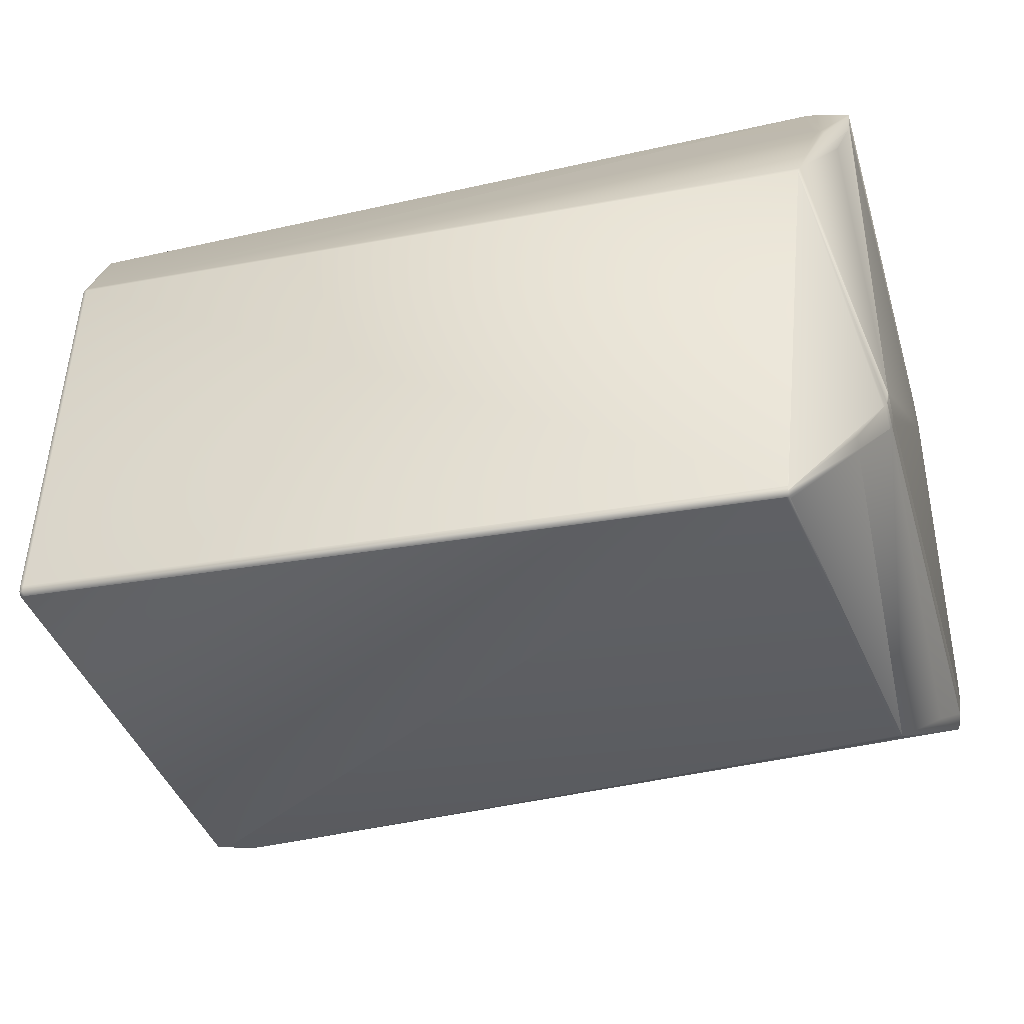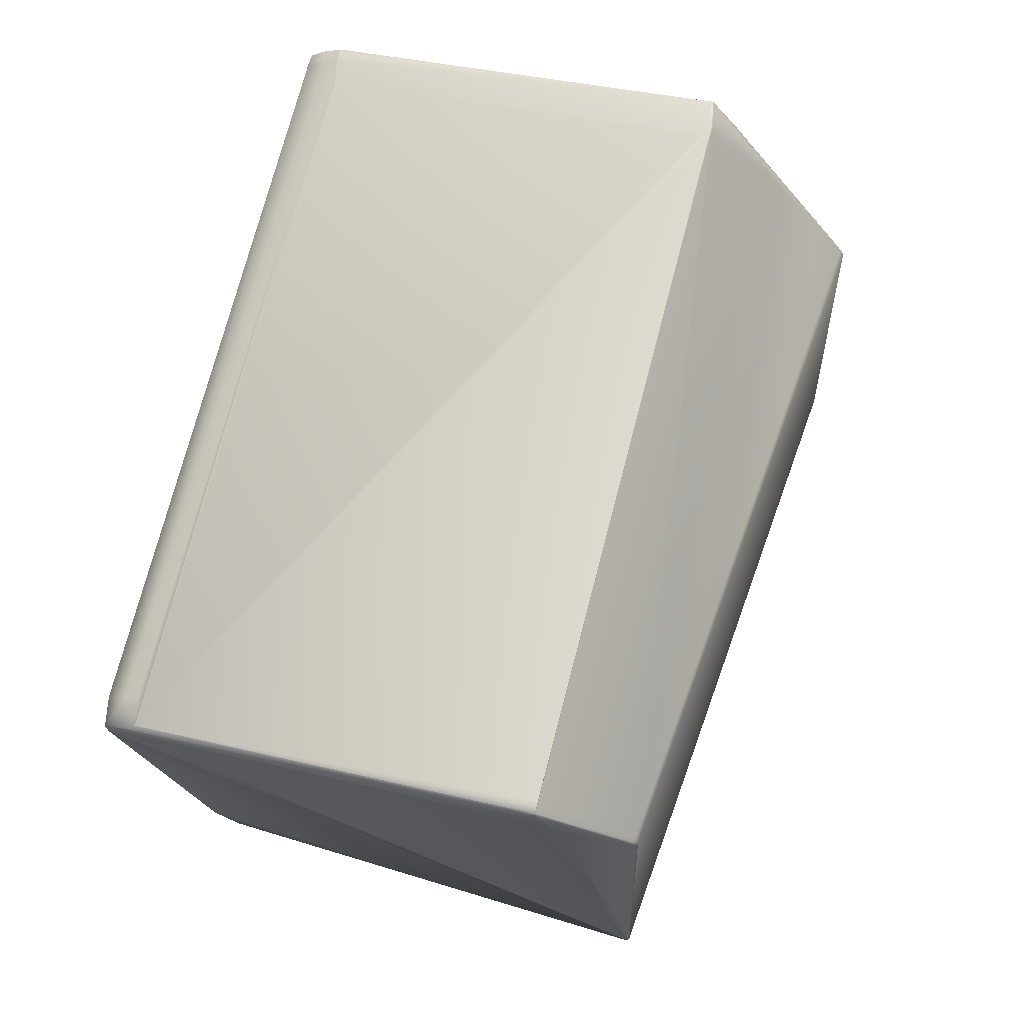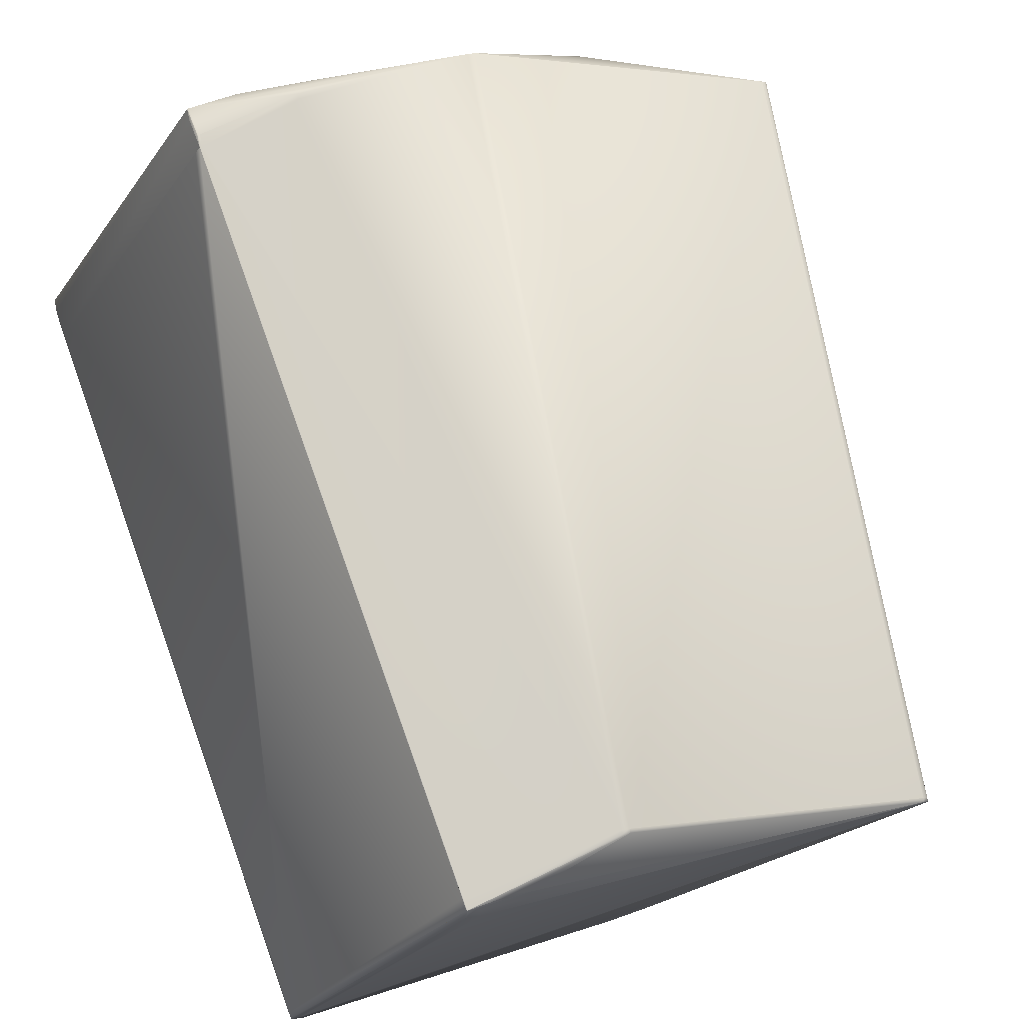
<metadata>
{"format":"obj","ext":"obj","renderer":"f3d","projection":"perspective","resolution":1024,"background":"white","views":[{"elev":25.6,"azim":90.3,"up":"+Z"},{"elev":-20.9,"azim":-58.4,"up":"+Y"},{"elev":61.4,"azim":-25.0,"up":"+Z"}]}
</metadata>
<code>
v 0.153 0.6156 0.8203
v 0.1534 0.6151 0.821
v 0.09929 0.4252 0.7483
v 0.1532 0.6165 0.8207
v 0.1178 0.6388 0.8024
v 0.09928 0.4253 0.7483
v 0.09926 0.4253 0.7483
v 0.09924 0.4253 0.7482
v 0.1572 0.3693 0.8681
v 0.1571 0.369 0.8696
v 0.02512 0.378 0.9075
v 0.1584 0.3693 0.8673
v 0.1583 0.369 0.8689
v -0.01937 0.4103 0.7944
v 0.06526 0.3777 0.9225
v 0.06716 0.3772 0.9225
v 0.06742 0.3781 0.9229
v 0.06552 0.3787 0.9229
v 0.02166 0.3784 0.9144
v 0.02159 0.3784 0.9144
v 0.06735 0.3771 0.9223
v 0.06761 0.3781 0.9228
v 0.02153 0.3784 0.9144
v 0.02148 0.3784 0.9144
v 0.02145 0.3784 0.9144
v 0.03473 0.3773 0.9145
v 0.03836 0.3768 0.9129
v 0.1567 0.369 0.8698
v 0.1585 0.37 0.8693
v 0.1574 0.37 0.87
v 0.03832 0.3768 0.9129
v 0.03828 0.3768 0.9129
v 0.03833 0.3769 0.9076
v 0.157 0.37 0.8702
v 0.1535 0.615 0.8212
v 0.2092 0.574 0.9223
v 0.1537 0.6161 0.8215
v 0.1538 0.616 0.8216
v 0.09851 0.4158 0.7481
v 0.2095 0.575 0.9227
v 0.1586 0.3703 0.8678
v 0.0985 0.4159 0.7481
v 0.09773 0.4124 0.7474
v 0.09772 0.4124 0.7474
v 0.09771 0.4124 0.7474
v 0.08446 0.4135 0.7472
v -0.019 0.412 0.7875
v 0.1533 0.6165 0.8209
v 0.209 0.5755 0.922
v 0.1787 0.5958 0.9215
v 0.13 0.6311 0.8131
v 0.1623 0.6064 0.9207
v 0.1625 0.6062 0.9208
v 0.1624 0.6063 0.9208
v 0.1164 0.5834 0.9779
v 0.1183 0.5829 0.9779
v 0.1576 0.6055 0.929
v 0.07193 0.5947 0.9735
v 0.07076 0.5943 0.9736
v 0.06958 0.5939 0.9735
v 0.0692 0.5924 0.9731
v 0.07768 0.598 0.9707
v 0.07677 0.5981 0.9709
v 0.05983 0.6025 0.9699
v 0.05938 0.6026 0.9699
v 0.05895 0.6027 0.9698
v 0.04616 0.604 0.9698
v 0.04569 0.6041 0.9697
v 0.05854 0.6029 0.9698
v 0.04524 0.6042 0.9697
v 0.05815 0.603 0.9698
v 0.05778 0.6031 0.9697
v 0.05742 0.6032 0.9697
v 0.05708 0.6033 0.9697
v 0.05676 0.6034 0.9696
v 0.05646 0.6035 0.9696
v 0.06802 0.5919 0.9729
v 0.0402 0.5922 0.9685
v 0.04001 0.5922 0.9684
v 0.03985 0.5922 0.9684
v 0.03971 0.5922 0.9684
v 0.02194 0.3817 0.9152
v 0.1187 0.5828 0.9776
v 0.208 0.5747 0.9251
v 0.1198 0.5828 0.9769
v 0.1195 0.5829 0.9771
v 0.1572 0.37 0.8701
v 0.2082 0.5747 0.925
v 0.2092 0.5747 0.9244
v 0.1616 0.6048 0.9275
v 0.158 0.6053 0.929
v 0.1579 0.6054 0.929
v 0.1615 0.6049 0.9275
v 0.1578 0.6054 0.929
v 0.1577 0.6055 0.929
v 0.1577 0.6055 0.929
v 0.2094 0.5747 0.9243
v 0.1781 0.5961 0.9219
v 0.1636 0.6037 0.9274
v 0.1633 0.6038 0.9274
v 0.1631 0.6039 0.9274
v 0.1629 0.6041 0.9274
v 0.1627 0.6042 0.9274
v 0.1625 0.6043 0.9274
v 0.1623 0.6044 0.9275
v 0.1622 0.6045 0.9275
v 0.162 0.6046 0.9275
v 0.1619 0.6047 0.9275
v 0.1618 0.6048 0.9275
v 0.1779 0.5953 0.9252
v 0.1773 0.5955 0.9256
v 0.04481 0.6043 0.9696
v 0.04441 0.6044 0.9696
v 0.04402 0.6044 0.9696
v 0.04366 0.6045 0.9695
v 0.04332 0.6046 0.9695
v 0.04301 0.6047 0.9695
v 0.04271 0.6047 0.9694
v 0.04244 0.6048 0.9694
v 0.04219 0.6049 0.9694
v 0.04196 0.6049 0.9694
v 0.04175 0.605 0.9693
v 0.04157 0.605 0.9693
v 0.04097 0.5956 0.9691
v 0.04079 0.5956 0.9691
v 0.04141 0.605 0.9693
v 0.04127 0.6051 0.9693
v 0.1629 0.606 0.9208
v 0.1627 0.6061 0.9208
v 0.1178 0.6386 0.8078
v 0.162 0.6065 0.9207
v 0.1177 0.6387 0.8078
v 0.1177 0.6388 0.8024
v 0.1621 0.6064 0.9207
v 0.02098 0.6354 0.8586
v 0.02078 0.6346 0.8618
v 0.1576 0.6055 0.929
v -0.001701 0.6389 0.85
v -0.002069 0.6372 0.8566
v -0.001931 0.6389 0.8499
v 0.1003 0.6406 0.8089
v 0.1579 0.6072 0.9222
v 0.1568 0.6081 0.9191
v 0.1135 0.6395 0.809
v 0.04093 0.6051 0.9692
v 0.05414 0.604 0.9693
v 0.1631 0.6058 0.9209
v 0.05617 0.6035 0.9696
v 0.05591 0.6036 0.9695
v 0.05566 0.6037 0.9695
v 0.05542 0.6037 0.9695
v 0.05521 0.6038 0.9695
v 0.05501 0.6038 0.9694
v -0.002301 0.6372 0.8565
v -0.002142 0.6389 0.8498
v -0.002512 0.6373 0.8565
v 0.05484 0.6039 0.9694
v -0.002333 0.639 0.8497
v -0.002704 0.6373 0.8564
v 0.1003 0.6406 0.8089
v 0.05468 0.6039 0.9694
v -0.002505 0.639 0.8496
v -0.002878 0.6373 0.8563
v 0.1176 0.6387 0.8077
v -0.00266 0.639 0.8495
v -0.003034 0.6373 0.8563
v 0.05453 0.604 0.9694
v 0.1176 0.6389 0.8023
v 0.1175 0.6388 0.8077
v 0.1619 0.6066 0.9207
v 0.1175 0.6389 0.8023
v 0.04063 0.5956 0.9691
v -0.002795 0.639 0.8495
v -0.00317 0.6374 0.8562
v 0.1174 0.6388 0.8076
v 0.03959 0.5922 0.9684
v 0.04049 0.5957 0.9691
v 0.04115 0.6051 0.9693
v -0.002911 0.6391 0.8494
v -0.003286 0.6374 0.8562
v 0.05441 0.604 0.9693
v 0.1174 0.639 0.8023
v 0.1174 0.6389 0.8076
v 0.1618 0.6066 0.9206
v 0.1618 0.6066 0.9207
v 0.0395 0.5922 0.9683
v 0.04038 0.5957 0.969
v -0.003008 0.6391 0.8493
v -0.003384 0.6374 0.8561
v 0.0543 0.604 0.9693
v 0.1615 0.6049 0.9275
v 0.1173 0.639 0.8022
v 0.1173 0.6389 0.8075
v 0.03943 0.5922 0.9683
v 0.04105 0.6051 0.9692
v 0.04028 0.5957 0.969
v -0.003087 0.6391 0.8493
v -0.003463 0.6374 0.8561
v 0.05421 0.604 0.9693
v 0.1614 0.605 0.9275
v 0.1173 0.6391 0.8022
v 0.1172 0.6389 0.8075
v 0.1617 0.6067 0.9206
v 0.09849 0.4159 0.7481
v 0.09849 0.4218 0.7476
v 0.09848 0.4218 0.7476
v 0.09923 0.4253 0.7482
v 0.03938 0.5922 0.9683
v 0.04098 0.6051 0.9692
v 0.04021 0.5957 0.969
v 0.02143 0.3784 0.9143
v 0.03468 0.3773 0.9145
v -0.003145 0.6391 0.8492
v -0.003522 0.6374 0.8561
v 0.0409 0.6051 0.9692
v 0.1613 0.605 0.9275
v 0.1172 0.6391 0.8022
v 0.1172 0.639 0.8075
v 0.1616 0.6067 0.9206
v 0.09769 0.4124 0.7473
v 0.09846 0.4218 0.7476
v 0.03935 0.5922 0.9683
v 0.0217 0.3817 0.9152
v 0.04016 0.5957 0.969
v 0.02507 0.3779 0.9128
v -0.003185 0.6391 0.8492
v -0.003562 0.6374 0.8561
v 0.1613 0.605 0.9275
v 0.1172 0.6391 0.8022
v 0.1183 0.6381 0.8105
v 0.1171 0.639 0.8075
v 0.08447 0.4135 0.7472
v 0.09768 0.4124 0.7473
v 0.09845 0.4218 0.7475
v 0.1169 0.6358 0.8014
v 0.04014 0.5957 0.969
v 0.02147 0.3785 0.9091
v 0.02169 0.3817 0.9152
v 0.02142 0.3784 0.9143
v -0.02307 0.4107 0.8012
v 0.03816 0.5931 0.9653
v -0.005135 0.6245 0.8551
v -0.005136 0.6245 0.8551
v -0.02279 0.414 0.802
v -0.02307 0.4107 0.8012
v 0.02023 0.3793 0.9113
v -0.003138 0.6392 0.8439
v -0.003159 0.6392 0.8439
v 0.1003 0.6407 0.8037
v -0.003206 0.6391 0.8492
v -0.003584 0.6374 0.856
v 0.03971 0.606 0.9662
v 0.158 0.6072 0.9222
v 0.1616 0.6067 0.9206
v 0.1135 0.6395 0.809
v 0.1171 0.639 0.8074
v 0.1171 0.6391 0.8022
v 0.08524 0.4229 0.7474
v 0.08448 0.4135 0.7472
v 0.02147 0.3785 0.9091
v 0.02028 0.3794 0.9061
v -0.02302 0.4108 0.7959
v 0.09766 0.4124 0.7473
v 0.08602 0.4264 0.7481
v 0.08603 0.4264 0.7481
v -0.01823 0.4214 0.7877
v -0.003943 0.6357 0.8432
v -0.004218 0.6324 0.8424
v -0.02188 0.4219 0.7893
v 0.08525 0.4229 0.7474
v 0.000489 0.6387 0.8424
v 0.104 0.6402 0.8021
v 0.09732 0.6401 0.8047
v 0.003482 0.6393 0.8413
v 0.1037 0.6369 0.8013
v 0.09843 0.4218 0.7475
v 0.09921 0.4253 0.7482
v 0.1169 0.6358 0.8014
v 0.04012 0.6016 0.9685
v 0.04011 0.6016 0.9685
v 0.03935 0.5922 0.9683
v -0.004367 0.6339 0.8553
v -0.00437 0.6339 0.8553
v -0.0223 0.4201 0.8014
v -0.02226 0.4202 0.7961
v 0.0409 0.6051 0.9692
v -0.003586 0.6374 0.856
v -0.003162 0.6392 0.8439
v -0.003208 0.6391 0.8492
v 0.1135 0.6396 0.8038
v -0.02264 0.4125 0.7891
v -0.0216 0.4252 0.7901
v -0.003945 0.6357 0.8432
v -0.004323 0.634 0.8501
v 0.00713 0.6388 0.8398
v -0.003992 0.6356 0.8485
f 1 2 3
f 1 4 2
f 1 5 4
f 1 3 6
f 1 6 7
f 1 7 8
f 1 8 5
f 9 10 11
f 9 12 13
f 9 13 10
f 9 11 14
f 9 14 12
f 15 16 17
f 15 18 19
f 15 17 18
f 15 19 20
f 15 20 16
f 16 21 22
f 16 22 17
f 16 20 23
f 16 23 24
f 16 24 25
f 16 26 27
f 16 27 21
f 16 25 26
f 10 28 27
f 10 13 29
f 10 30 28
f 10 29 30
f 10 27 31
f 10 31 32
f 10 32 33
f 10 33 11
f 21 28 34
f 21 34 22
f 21 27 28
f 28 30 34
f 35 36 3
f 35 2 37
f 35 38 36
f 35 37 38
f 35 3 2
f 36 12 39
f 36 38 40
f 36 40 41
f 36 41 12
f 36 39 42
f 36 42 3
f 12 41 13
f 12 43 39
f 12 44 43
f 12 45 44
f 12 46 45
f 12 47 46
f 12 14 47
f 2 4 37
f 13 41 29
f 48 49 38
f 48 4 50
f 48 38 37
f 48 37 4
f 48 50 49
f 49 40 38
f 49 50 40
f 4 51 52
f 4 53 50
f 4 54 53
f 4 5 51
f 4 52 54
f 55 18 56
f 55 56 57
f 55 58 59
f 55 59 60
f 55 61 18
f 55 60 61
f 55 62 63
f 55 63 64
f 55 64 65
f 55 65 66
f 55 67 68
f 55 66 69
f 55 68 70
f 55 69 71
f 55 70 58
f 55 71 72
f 55 72 73
f 55 73 74
f 55 74 75
f 55 75 76
f 55 76 67
f 55 57 62
f 18 17 56
f 18 61 77
f 18 77 78
f 18 78 79
f 18 79 80
f 18 80 81
f 18 82 19
f 18 81 82
f 83 84 85
f 83 56 84
f 83 85 86
f 83 86 56
f 84 87 30
f 84 56 17
f 84 17 87
f 84 88 89
f 84 30 88
f 84 89 85
f 87 17 34
f 87 34 30
f 56 86 90
f 56 91 92
f 56 90 93
f 56 92 94
f 56 93 91
f 56 94 95
f 56 95 96
f 56 96 57
f 17 22 34
f 88 30 29
f 88 97 89
f 88 29 97
f 40 97 41
f 40 50 98
f 40 98 97
f 41 97 29
f 85 89 99
f 85 99 86
f 89 97 99
f 86 99 100
f 86 100 101
f 86 101 102
f 86 102 103
f 86 103 104
f 86 104 105
f 86 105 106
f 86 106 107
f 86 107 108
f 86 108 109
f 86 109 90
f 97 98 110
f 97 110 111
f 97 111 99
f 58 70 112
f 58 112 113
f 58 113 114
f 58 114 115
f 58 115 116
f 58 116 117
f 58 117 118
f 58 118 59
f 59 118 119
f 59 119 120
f 59 120 121
f 59 121 122
f 59 122 123
f 59 123 60
f 61 60 78
f 61 78 77
f 60 124 78
f 60 125 124
f 60 123 126
f 60 126 127
f 60 127 125
f 50 128 98
f 50 129 128
f 50 53 129
f 51 130 131
f 51 132 130
f 51 5 133
f 51 133 132
f 51 134 52
f 51 131 134
f 135 136 137
f 135 138 139
f 135 139 136
f 135 140 138
f 135 141 140
f 135 142 143
f 135 144 141
f 135 143 144
f 135 137 142
f 136 139 145
f 136 145 146
f 136 146 137
f 98 147 103
f 98 103 110
f 98 128 147
f 110 101 111
f 110 102 101
f 110 103 102
f 62 71 63
f 62 72 71
f 62 57 72
f 111 100 99
f 111 101 100
f 63 65 64
f 63 66 65
f 63 69 66
f 63 71 69
f 67 76 148
f 67 148 68
f 68 148 70
f 70 148 149
f 70 149 112
f 112 149 150
f 112 150 113
f 72 57 73
f 113 150 114
f 73 57 74
f 114 150 151
f 114 151 115
f 74 57 75
f 115 151 116
f 75 57 76
f 116 151 152
f 116 152 117
f 76 57 148
f 117 152 153
f 117 153 118
f 147 128 104
f 147 104 103
f 148 57 149
f 138 140 154
f 138 154 139
f 118 153 119
f 139 154 145
f 128 129 105
f 128 105 104
f 149 57 150
f 140 155 156
f 140 156 154
f 140 141 155
f 119 153 157
f 119 157 120
f 154 156 145
f 129 53 106
f 129 106 105
f 150 57 151
f 155 158 159
f 155 159 156
f 155 141 160
f 155 160 158
f 120 157 161
f 120 161 121
f 156 159 145
f 53 54 107
f 53 107 106
f 130 132 131
f 151 57 152
f 158 162 163
f 158 163 159
f 158 160 162
f 121 161 122
f 159 163 145
f 54 52 108
f 54 108 107
f 132 164 131
f 132 133 164
f 152 57 153
f 5 8 133
f 78 124 79
f 124 125 79
f 162 165 166
f 162 166 163
f 162 160 165
f 122 161 167
f 122 167 123
f 163 166 145
f 52 134 109
f 52 109 108
f 164 133 168
f 164 169 170
f 164 168 171
f 164 171 169
f 164 170 131
f 153 57 157
f 133 8 168
f 79 125 80
f 125 172 80
f 125 127 172
f 165 173 174
f 165 174 166
f 165 160 173
f 123 167 126
f 166 174 145
f 134 131 90
f 134 90 109
f 169 175 170
f 169 171 175
f 157 57 137
f 157 137 161
f 168 8 171
f 80 172 81
f 82 81 19
f 19 81 176
f 19 176 20
f 172 177 81
f 172 127 178
f 172 178 177
f 173 179 180
f 173 180 174
f 173 160 179
f 126 167 181
f 126 181 127
f 174 180 145
f 131 170 93
f 131 93 90
f 175 171 182
f 175 183 184
f 175 182 183
f 175 185 170
f 175 184 185
f 91 93 92
f 161 137 167
f 171 8 182
f 81 177 176
f 20 176 186
f 20 186 23
f 177 187 176
f 177 178 187
f 179 188 189
f 179 189 180
f 179 160 188
f 127 181 190
f 127 190 178
f 180 189 145
f 170 185 191
f 170 191 93
f 183 182 192
f 183 193 184
f 183 192 193
f 92 93 191
f 92 191 94
f 167 137 181
f 43 44 39
f 39 44 42
f 182 8 192
f 3 42 6
f 176 187 186
f 23 186 194
f 23 194 24
f 187 178 195
f 187 196 186
f 187 195 196
f 188 197 198
f 188 198 189
f 188 160 197
f 178 190 199
f 178 199 195
f 189 198 145
f 185 184 200
f 185 200 191
f 193 192 201
f 193 202 203
f 193 201 202
f 193 203 184
f 94 191 200
f 94 200 95
f 181 137 190
f 44 45 42
f 42 45 204
f 42 204 6
f 205 6 45
f 205 45 206
f 205 206 6
f 192 8 207
f 192 207 201
f 6 204 45
f 6 206 7
f 186 196 194
f 24 194 208
f 24 208 25
f 196 195 209
f 196 210 194
f 196 209 210
f 26 25 211
f 26 212 31
f 26 31 27
f 26 211 212
f 197 213 214
f 197 214 198
f 197 160 213
f 195 199 209
f 198 214 215
f 198 215 145
f 184 203 216
f 184 216 200
f 202 201 217
f 202 218 219
f 202 217 218
f 202 219 203
f 95 200 216
f 95 216 96
f 190 137 199
f 45 46 220
f 45 220 206
f 206 220 221
f 206 221 7
f 201 207 217
f 7 221 8
f 194 210 208
f 25 208 222
f 25 223 211
f 25 222 223
f 210 209 145
f 210 224 208
f 210 145 224
f 212 211 31
f 31 211 225
f 31 225 32
f 213 226 227
f 213 227 214
f 213 160 226
f 209 199 146
f 209 146 145
f 214 227 215
f 203 219 228
f 203 228 216
f 218 217 229
f 218 230 219
f 218 231 230
f 218 229 231
f 96 216 228
f 96 228 57
f 199 137 146
f 46 232 220
f 46 47 232
f 220 232 233
f 220 233 221
f 221 233 234
f 221 234 207
f 221 207 8
f 217 235 229
f 217 207 235
f 208 224 236
f 208 236 222
f 223 222 211
f 211 237 225
f 211 222 238
f 211 238 239
f 211 239 237
f 225 237 11
f 225 11 33
f 225 33 32
f 240 222 241
f 240 238 222
f 240 239 238
f 240 242 243
f 240 244 245
f 240 241 242
f 240 245 246
f 240 246 239
f 240 243 244
f 224 145 215
f 224 215 236
f 141 144 160
f 226 247 248
f 226 160 249
f 226 250 251
f 226 251 227
f 226 249 247
f 226 248 250
f 227 251 252
f 227 252 215
f 253 219 254
f 253 57 228
f 253 228 219
f 253 142 137
f 253 254 142
f 253 137 57
f 230 231 254
f 230 254 219
f 255 231 256
f 255 142 254
f 255 254 231
f 255 144 143
f 255 143 142
f 255 256 144
f 231 229 257
f 231 257 256
f 232 258 259
f 232 259 233
f 232 47 258
f 237 239 260
f 237 260 261
f 237 262 11
f 237 261 262
f 11 262 14
f 233 259 263
f 233 263 234
f 258 264 265
f 258 47 266
f 258 267 248
f 258 268 267
f 258 269 268
f 258 270 259
f 258 266 269
f 258 248 271
f 258 272 264
f 258 271 273
f 258 273 272
f 258 265 270
f 247 274 248
f 247 249 274
f 264 272 275
f 264 275 265
f 234 263 276
f 234 276 277
f 234 277 207
f 229 235 257
f 235 207 278
f 235 278 257
f 207 277 278
f 222 236 279
f 222 279 280
f 222 281 241
f 222 280 281
f 239 246 260
f 242 241 281
f 242 282 283
f 242 281 280
f 242 280 282
f 242 283 243
f 244 243 283
f 244 283 245
f 245 284 285
f 245 262 261
f 245 261 246
f 245 285 262
f 245 283 284
f 246 261 260
f 236 215 279
f 279 215 286
f 279 286 280
f 282 251 287
f 282 280 286
f 282 286 251
f 282 287 283
f 284 283 285
f 160 144 249
f 250 248 288
f 250 289 251
f 250 288 289
f 215 252 286
f 251 289 287
f 251 286 252
f 144 256 290
f 144 290 249
f 256 257 290
f 291 47 14
f 291 262 285
f 291 14 262
f 291 269 266
f 291 266 47
f 291 285 269
f 259 270 276
f 259 276 263
f 267 292 293
f 267 268 292
f 267 293 288
f 267 288 248
f 292 268 269
f 292 269 293
f 269 285 293
f 270 265 276
f 285 283 294
f 285 294 293
f 274 249 295
f 274 295 248
f 249 272 295
f 249 290 272
f 248 295 271
f 295 272 271
f 272 273 271
f 272 290 257
f 272 257 278
f 272 278 275
f 275 278 277
f 275 277 265
f 265 277 276
f 296 283 287
f 296 289 293
f 296 287 289
f 296 293 294
f 296 294 283
f 289 288 293

</code>
